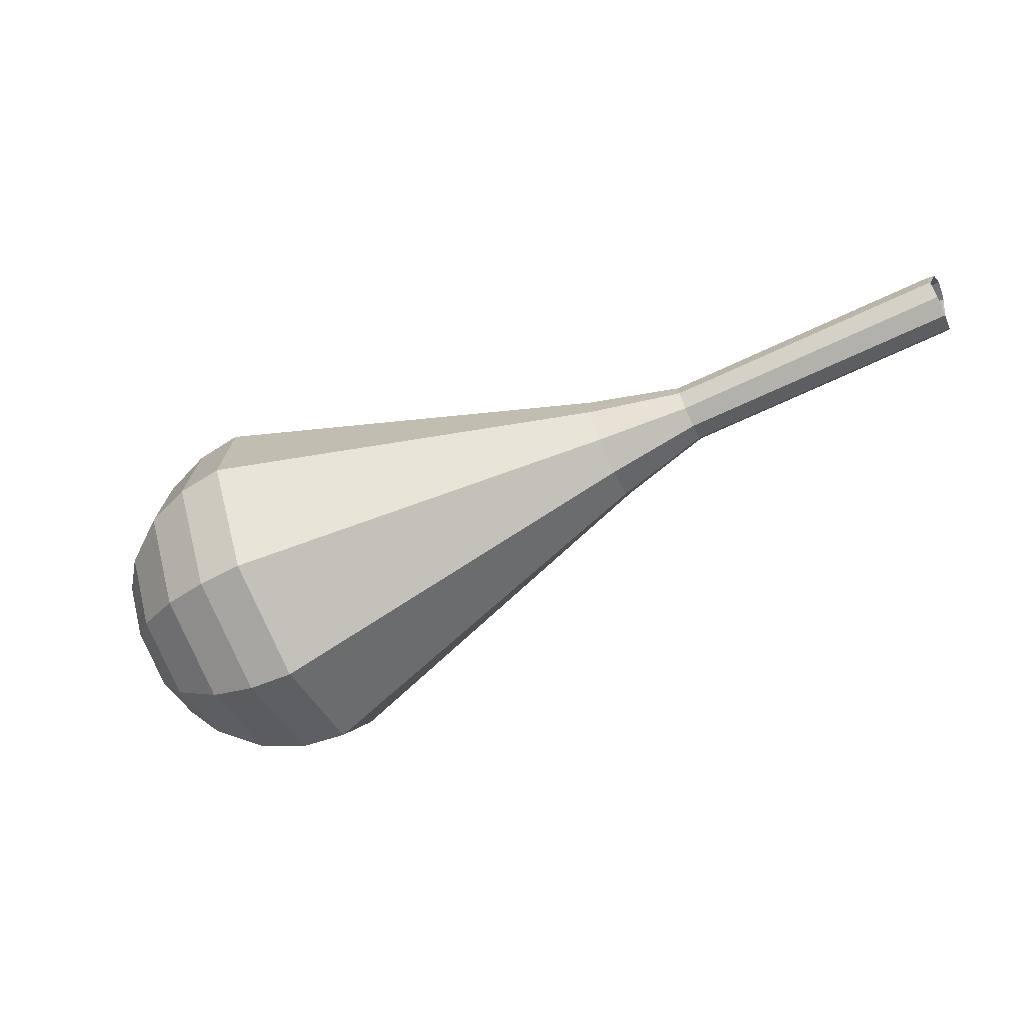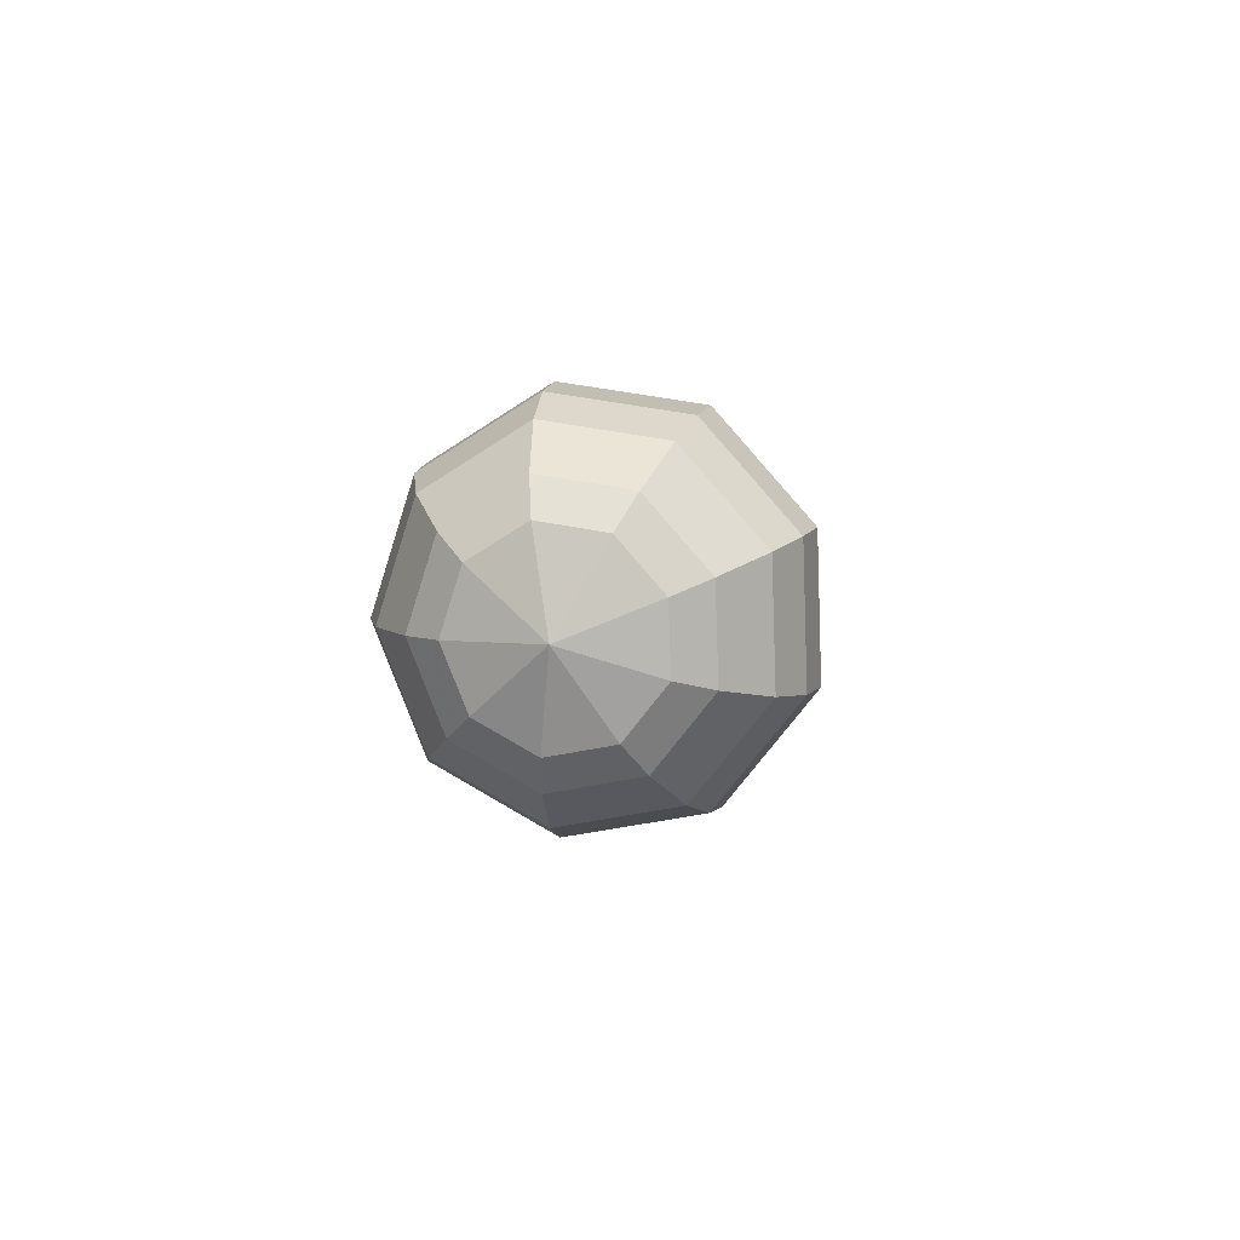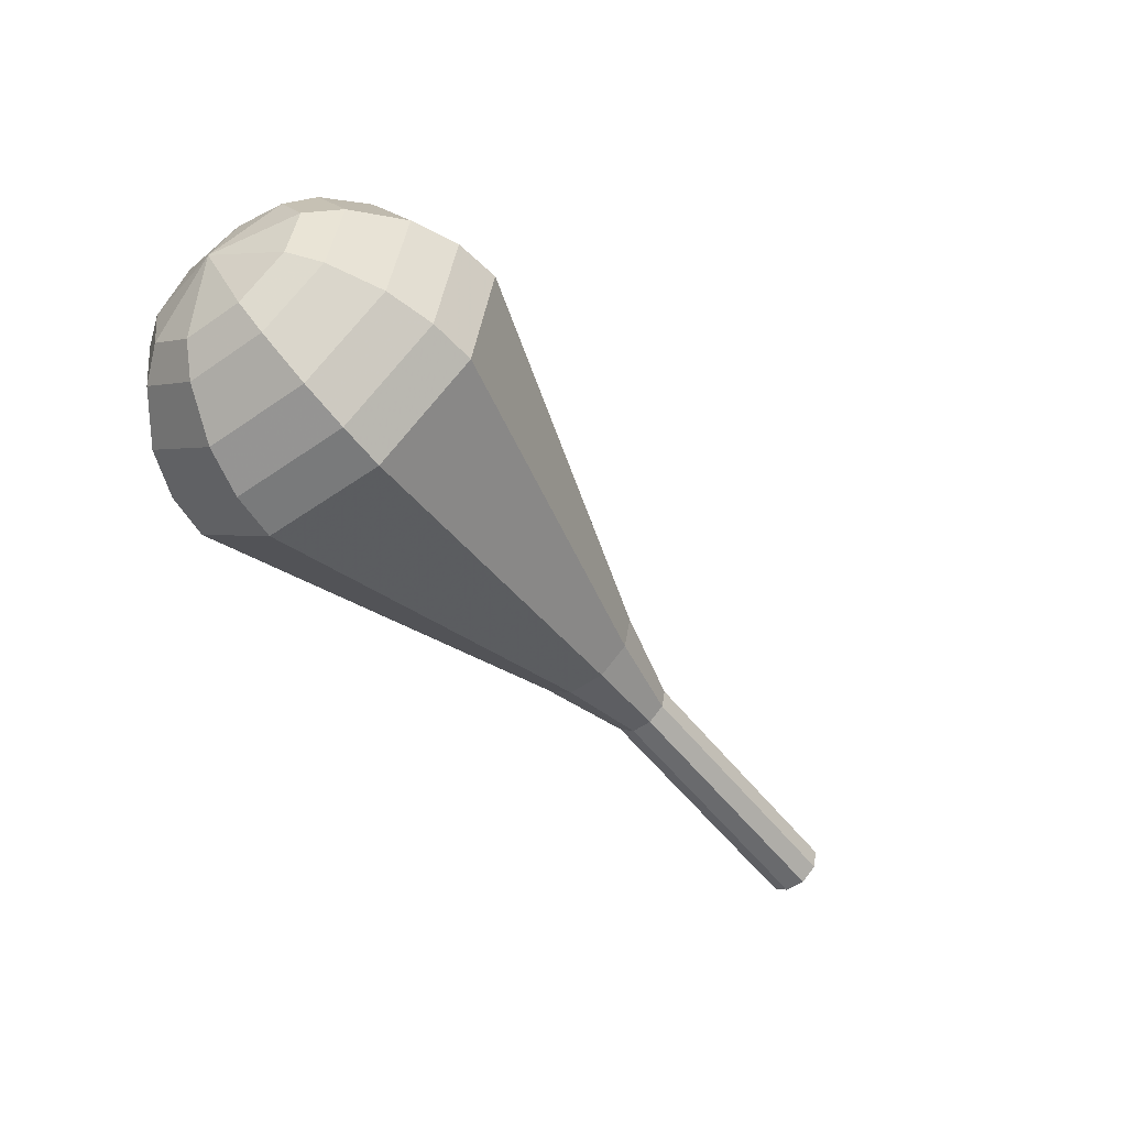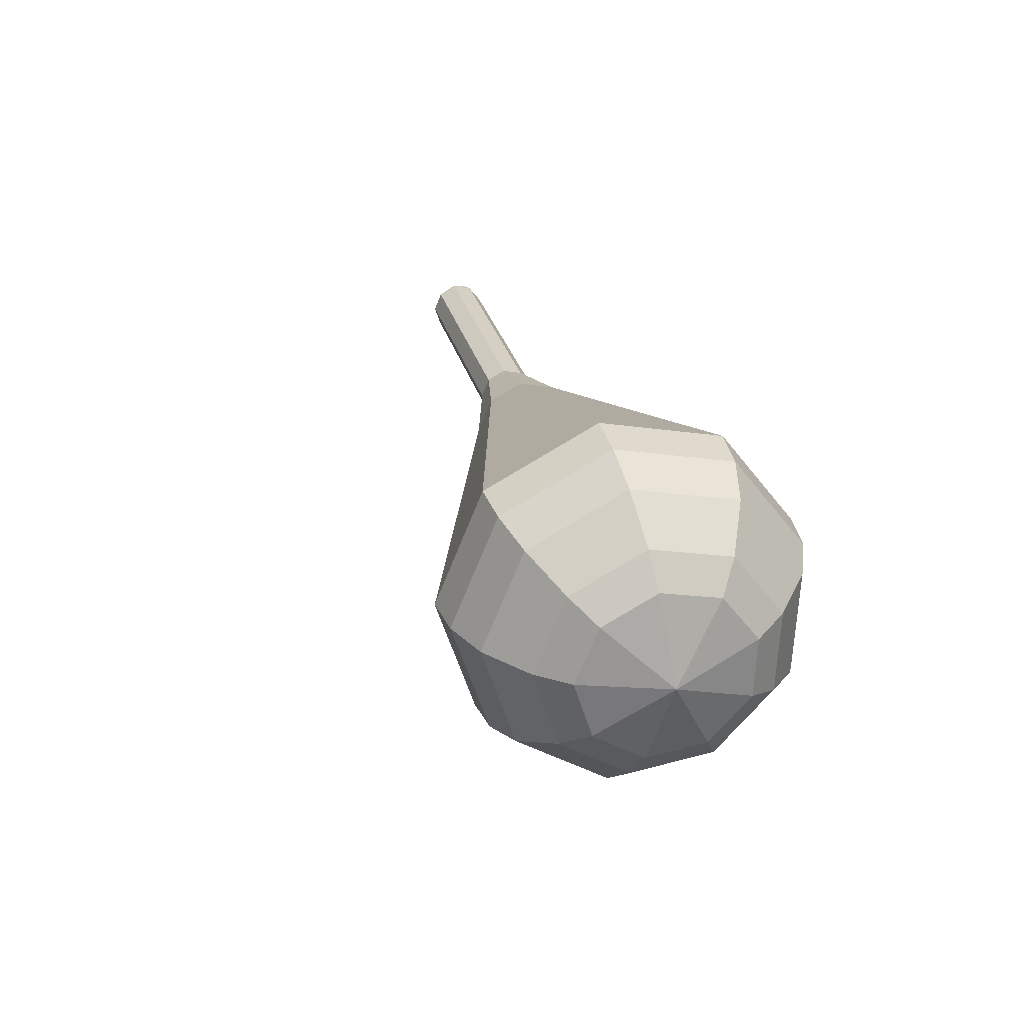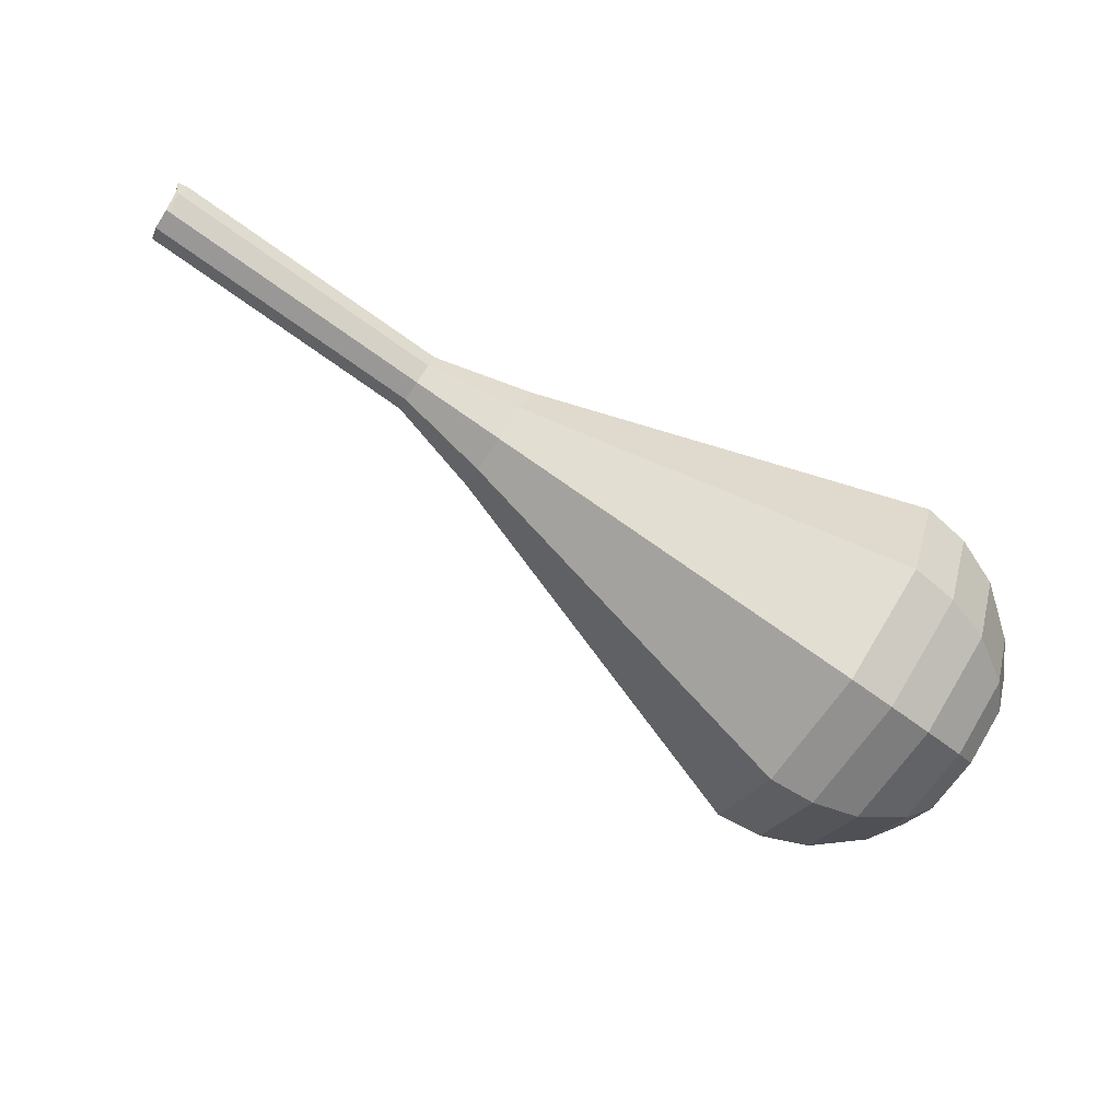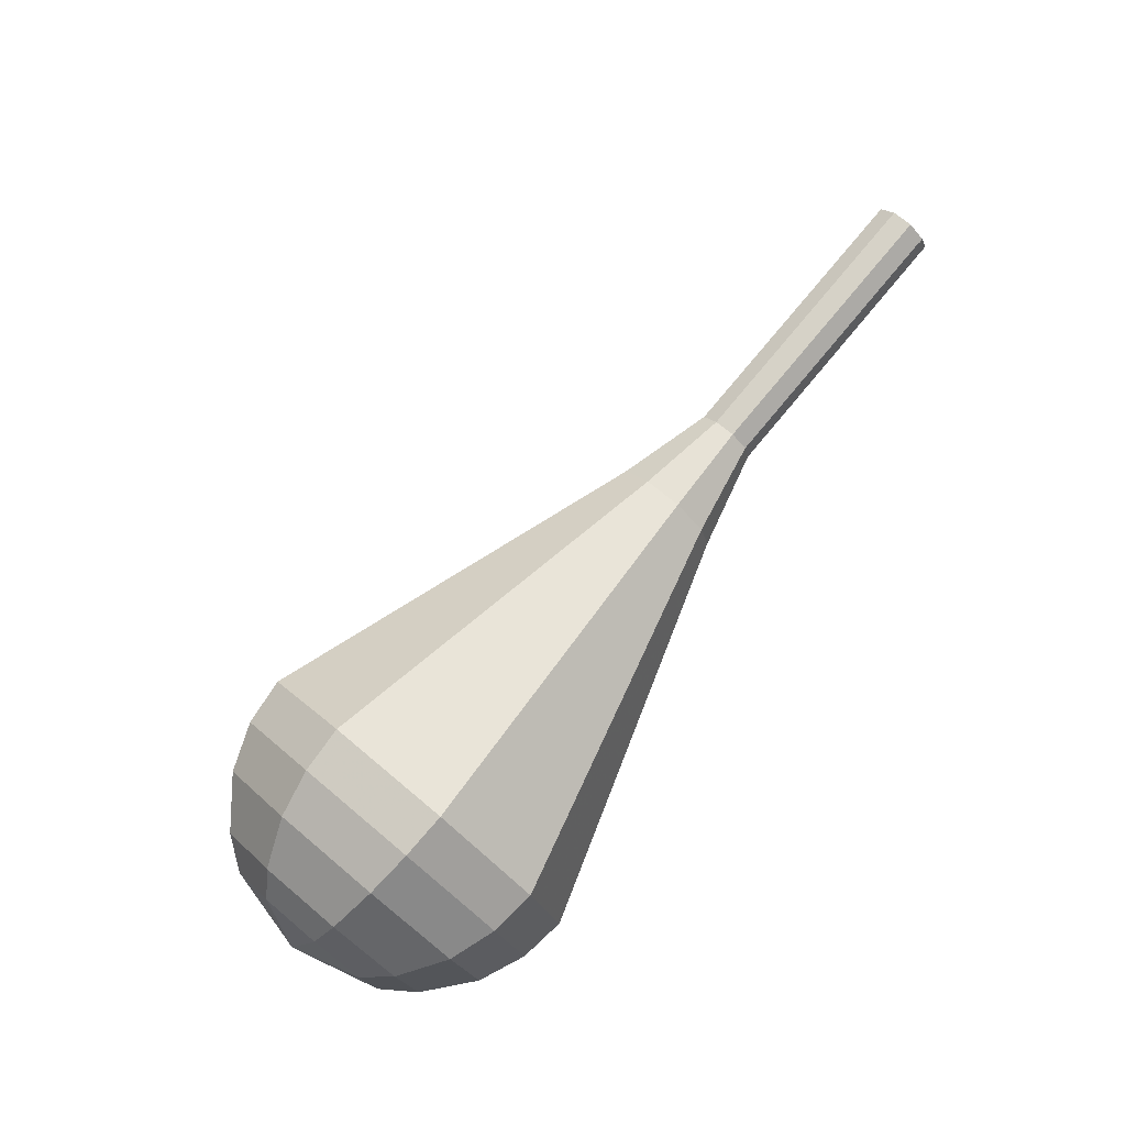
<metadata>
{"format":"obj","ext":"obj","renderer":"f3d","projection":"perspective","resolution":1024,"background":"white","views":[{"elev":-15.2,"azim":-153.7,"up":"+Y"},{"elev":-1.6,"azim":81.5,"up":"+Z"},{"elev":-78.8,"azim":140.2,"up":"+Y"},{"elev":17.6,"azim":56.2,"up":"+Z"},{"elev":-46.1,"azim":-18.4,"up":"+Y"},{"elev":-74.7,"azim":-122.6,"up":"+Y"}]}
</metadata>
<code>
g tube1
v 158.1 160.4 164.3
v 158.1 160.7 163.5
v 158.1 161.5 163.1
v 158.1 162.3 163.3
v 158.1 162.9 163.9
v 158.1 162.9 164.8
v 158.1 162.3 165.4
v 158.1 161.5 165.6
v 158.1 160.7 165.2
v 158.1 160.4 164.3
v 157.6 160.5 164.3
v 157.6 160.8 163.6
v 157.8 161.6 163.1
v 158.1 162.3 163.3
v 158.4 162.8 163.9
v 158.5 162.8 164.8
v 158.4 162.2 165.4
v 158.2 161.4 165.6
v 157.8 160.7 165.1
v 157.6 160.5 164.3
v 161.2 159.2 163.7
v 161.2 159.5 162.9
v 161.4 160.2 162.5
v 161.7 161 162.6
v 162 161.5 163.3
v 162.1 161.4 164.1
v 162.1 160.9 164.7
v 161.8 160.1 164.9
v 161.5 159.4 164.5
v 161.2 159.2 163.7
v 164.9 157.8 163
v 164.8 158.2 162.2
v 165 158.9 161.8
v 165.3 159.7 161.9
v 165.6 160.1 162.6
v 165.8 160.1 163.4
v 165.7 159.5 164.1
v 165.4 158.7 164.2
v 165.1 158.1 163.8
v 164.9 157.8 163
v 168.5 156.5 162.3
v 168.4 156.8 161.6
v 168.6 157.6 161.1
v 169 158.3 161.3
v 169.2 158.8 161.9
v 169.4 158.8 162.8
v 169.3 158.2 163.4
v 169 157.4 163.6
v 168.7 156.7 163.1
v 168.5 156.5 162.3
v 171.7 154.2 161.7
v 171.7 154.8 160.2
v 172 156.1 159.5
v 172.6 157.5 159.7
v 173.1 158.4 160.9
v 173.4 158.3 162.4
v 173.2 157.3 163.6
v 172.7 155.8 163.9
v 172.2 154.6 163.1
v 171.7 154.2 161.7
v 178.1 149.1 160.3
v 178 150.3 157.2
v 178.7 153.2 155.6
v 179.9 156.2 156.2
v 181.1 158.1 158.7
v 181.6 157.9 162
v 181.3 155.7 164.5
v 180.2 152.6 165.1
v 179 150 163.4
v 178.1 149.1 160.3
v 184.4 144 159
v 184.2 145.9 154.2
v 185.4 150.2 151.7
v 187.3 154.9 152.6
v 189 157.8 156.5
v 189.9 157.5 161.5
v 189.3 154.1 165.4
v 187.7 149.3 166.3
v 185.8 145.3 163.8
v 184.4 144 159
v 186.2 143.5 158.7
v 186.1 145.4 154.1
v 187.2 149.6 151.6
v 189 154.1 152.5
v 190.7 156.9 156.2
v 191.5 156.6 161.1
v 191 153.4 164.9
v 189.4 148.8 165.7
v 187.6 144.9 163.3
v 186.2 143.5 158.7
v 188.2 143.6 158.4
v 188.1 145.3 154.2
v 189.1 149 152.1
v 190.7 153.1 152.8
v 192.2 155.6 156.2
v 192.9 155.3 160.5
v 192.5 152.4 163.9
v 191.1 148.3 164.7
v 189.4 144.8 162.5
v 188.2 143.6 158.4
v 190.5 144.4 158
v 190.4 145.7 154.9
v 191.1 148.6 153.2
v 192.4 151.7 153.8
v 193.5 153.6 156.4
v 194.1 153.4 159.7
v 193.7 151.2 162.3
v 192.7 148 162.9
v 191.4 145.3 161.2
v 190.5 144.4 158
v 191.8 145.4 157.9
v 191.7 146.3 155.6
v 192.3 148.4 154.4
v 193.2 150.6 154.8
v 194 152 156.7
v 194.4 151.9 159.1
v 194.2 150.3 161
v 193.4 148 161.4
v 192.5 146 160.2
v 191.8 145.4 157.9
v 193.9 148.4 157.7
v 193.9 148.4 157.7
v 193.9 148.4 157.7
v 193.9 148.4 157.7
v 193.9 148.4 157.7
v 193.9 148.4 157.7
v 193.9 148.4 157.7
v 193.9 148.4 157.7
v 193.9 148.4 157.7
v 193.9 148.4 157.7
f 1 2 12
f 12 11 1
f 2 3 13
f 13 12 2
f 3 4 14
f 14 13 3
f 4 5 15
f 15 14 4
f 5 6 16
f 16 15 5
f 6 7 17
f 17 16 6
f 7 8 18
f 18 17 7
f 8 9 19
f 19 18 8
f 9 10 20
f 20 19 9
f 11 12 22
f 22 21 11
f 12 13 23
f 23 22 12
f 13 14 24
f 24 23 13
f 14 15 25
f 25 24 14
f 15 16 26
f 26 25 15
f 16 17 27
f 27 26 16
f 17 18 28
f 28 27 17
f 18 19 29
f 29 28 18
f 19 20 30
f 30 29 19
f 21 22 32
f 32 31 21
f 22 23 33
f 33 32 22
f 23 24 34
f 34 33 23
f 24 25 35
f 35 34 24
f 25 26 36
f 36 35 25
f 26 27 37
f 37 36 26
f 27 28 38
f 38 37 27
f 28 29 39
f 39 38 28
f 29 30 40
f 40 39 29
f 31 32 42
f 42 41 31
f 32 33 43
f 43 42 32
f 33 34 44
f 44 43 33
f 34 35 45
f 45 44 34
f 35 36 46
f 46 45 35
f 36 37 47
f 47 46 36
f 37 38 48
f 48 47 37
f 38 39 49
f 49 48 38
f 39 40 50
f 50 49 39
f 41 42 52
f 52 51 41
f 42 43 53
f 53 52 42
f 43 44 54
f 54 53 43
f 44 45 55
f 55 54 44
f 45 46 56
f 56 55 45
f 46 47 57
f 57 56 46
f 47 48 58
f 58 57 47
f 48 49 59
f 59 58 48
f 49 50 60
f 60 59 49
f 51 52 62
f 62 61 51
f 52 53 63
f 63 62 52
f 53 54 64
f 64 63 53
f 54 55 65
f 65 64 54
f 55 56 66
f 66 65 55
f 56 57 67
f 67 66 56
f 57 58 68
f 68 67 57
f 58 59 69
f 69 68 58
f 59 60 70
f 70 69 59
f 61 62 72
f 72 71 61
f 62 63 73
f 73 72 62
f 63 64 74
f 74 73 63
f 64 65 75
f 75 74 64
f 65 66 76
f 76 75 65
f 66 67 77
f 77 76 66
f 67 68 78
f 78 77 67
f 68 69 79
f 79 78 68
f 69 70 80
f 80 79 69
f 71 72 82
f 82 81 71
f 72 73 83
f 83 82 72
f 73 74 84
f 84 83 73
f 74 75 85
f 85 84 74
f 75 76 86
f 86 85 75
f 76 77 87
f 87 86 76
f 77 78 88
f 88 87 77
f 78 79 89
f 89 88 78
f 79 80 90
f 90 89 79
f 81 82 92
f 92 91 81
f 82 83 93
f 93 92 82
f 83 84 94
f 94 93 83
f 84 85 95
f 95 94 84
f 85 86 96
f 96 95 85
f 86 87 97
f 97 96 86
f 87 88 98
f 98 97 87
f 88 89 99
f 99 98 88
f 89 90 100
f 100 99 89
f 91 92 102
f 102 101 91
f 92 93 103
f 103 102 92
f 93 94 104
f 104 103 93
f 94 95 105
f 105 104 94
f 95 96 106
f 106 105 95
f 96 97 107
f 107 106 96
f 97 98 108
f 108 107 97
f 98 99 109
f 109 108 98
f 99 100 110
f 110 109 99
f 101 102 112
f 112 111 101
f 102 103 113
f 113 112 102
f 103 104 114
f 114 113 103
f 104 105 115
f 115 114 104
f 105 106 116
f 116 115 105
f 106 107 117
f 117 116 106
f 107 108 118
f 118 117 107
f 108 109 119
f 119 118 108
f 109 110 120
f 120 119 109
f 111 112 122
f 122 121 111
f 112 113 123
f 123 122 112
f 113 114 124
f 124 123 113
f 114 115 125
f 125 124 114
f 115 116 126
f 126 125 115
f 116 117 127
f 127 126 116
f 117 118 128
f 128 127 117
f 118 119 129
f 129 128 118
f 119 120 130
f 130 129 119

</code>
